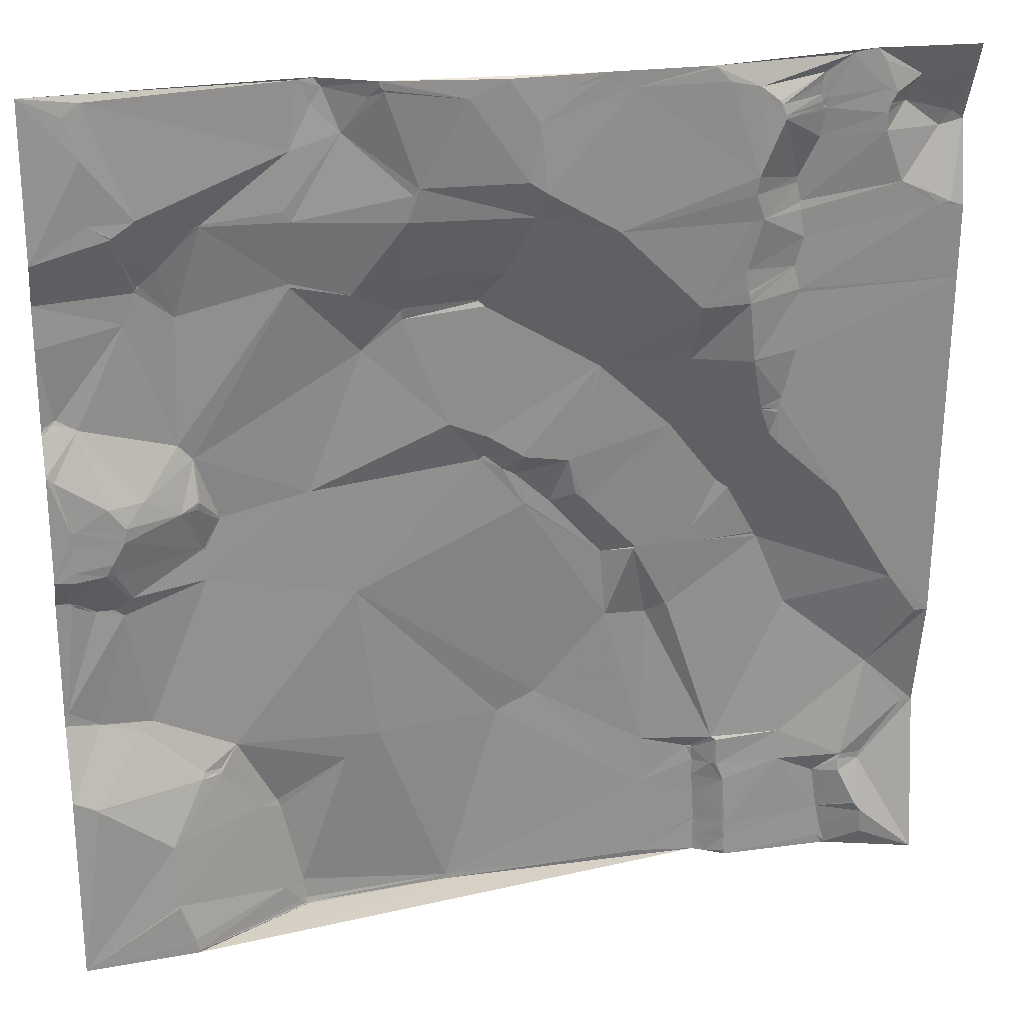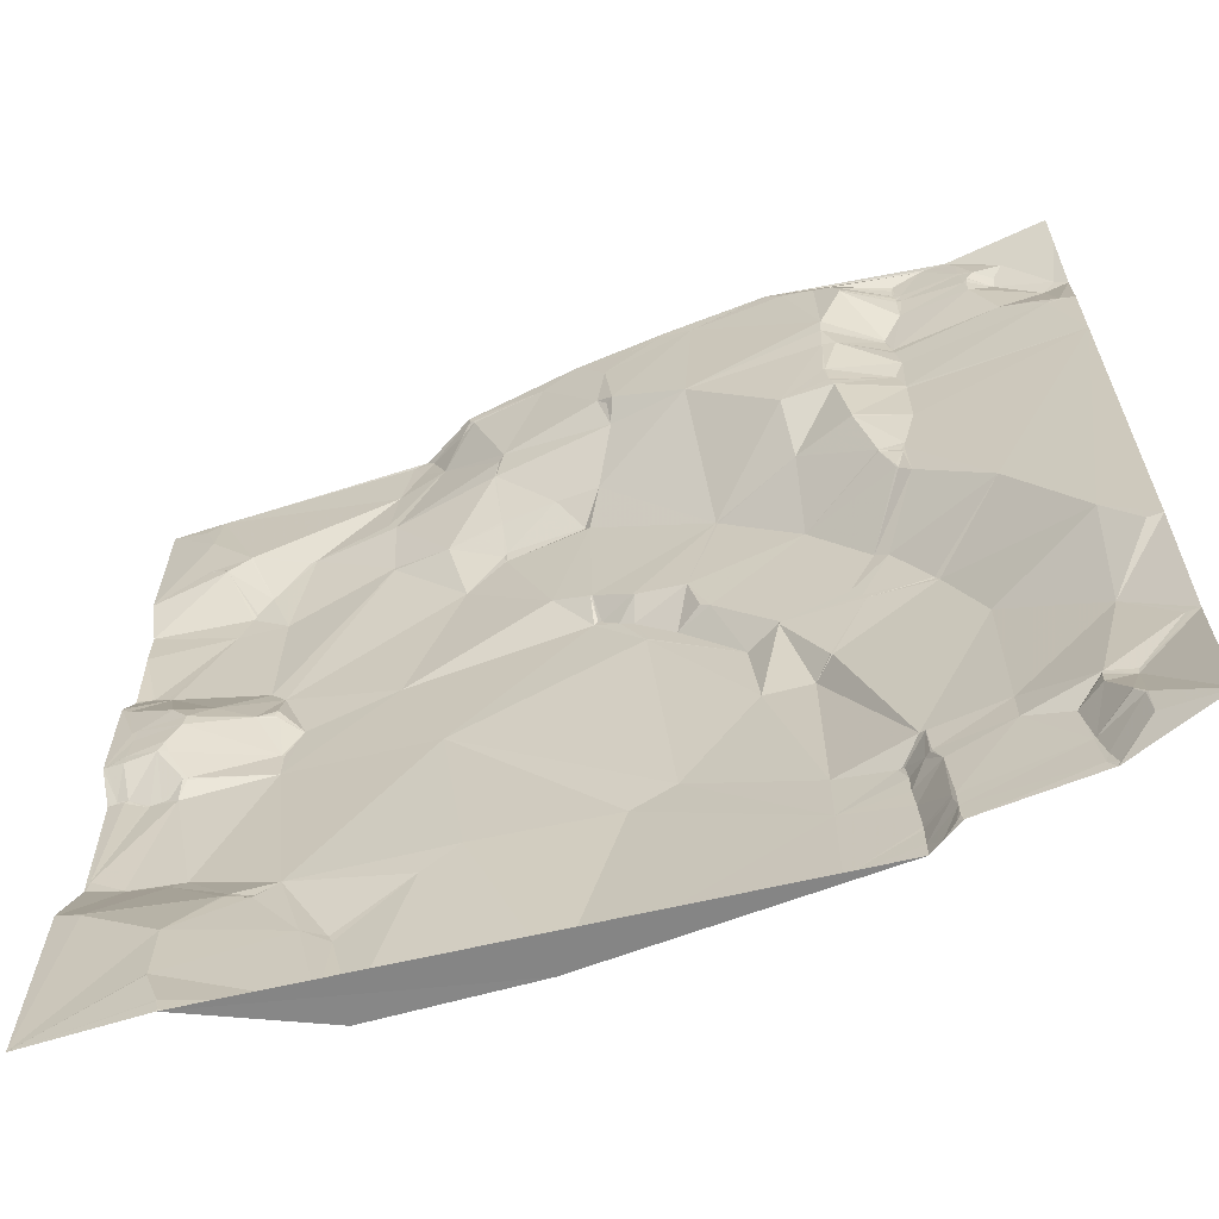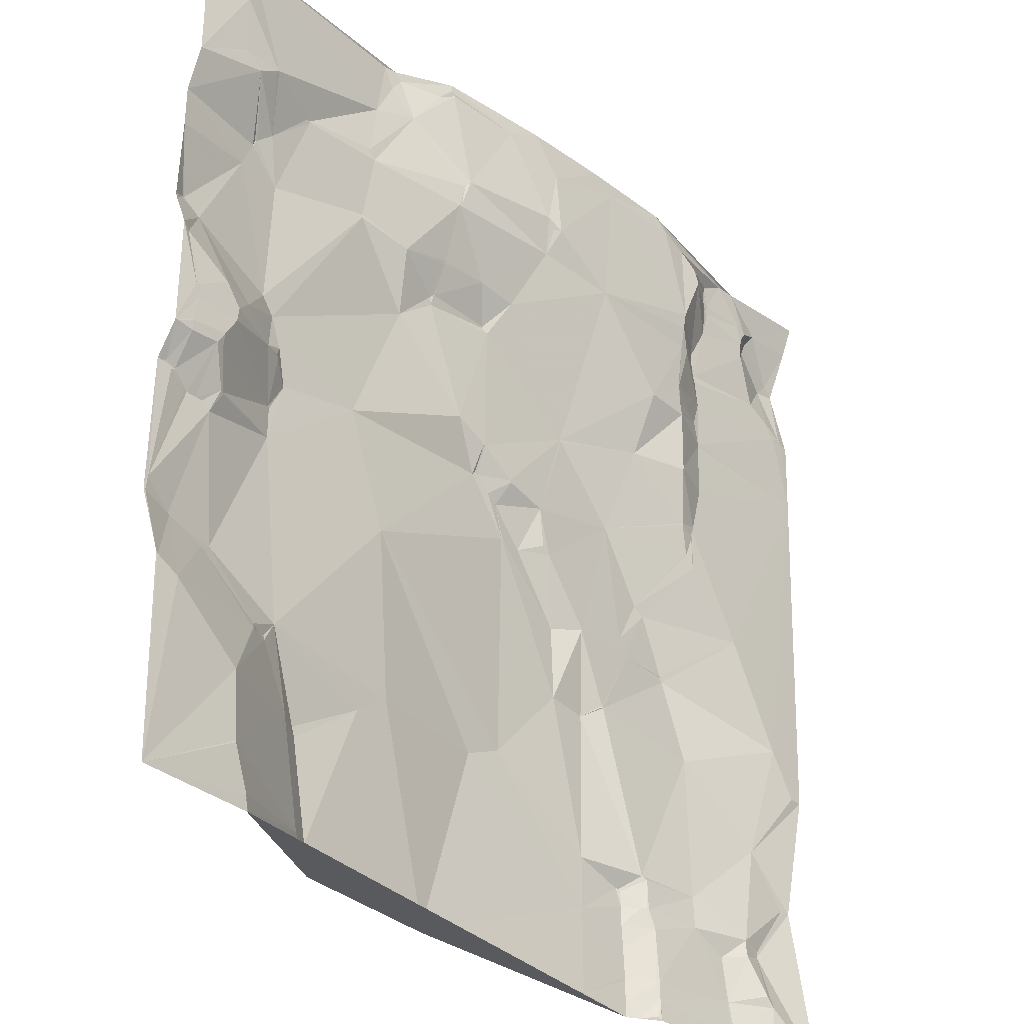
<metadata>
{"format":"obj","ext":"obj","renderer":"f3d","projection":"perspective","resolution":1024,"background":"white","views":[{"elev":24.1,"azim":-13.5,"up":"+Z"},{"elev":-64.3,"azim":21.0,"up":"+Z"},{"elev":-32.4,"azim":-46.8,"up":"+Z"}]}
</metadata>
<code>
v 6650 111.4 -4091
v 6800 119.6 -4091
v 6831 103.6 -4091
v 6949 95.06 -4091
v 7007 94.73 -4091
v 7103 111.8 -4091
v 7161 107.6 -4091
v 6792 119.9 -4092
v 6897 96.45 -4092
v 7008 94.61 -4092
v 7093 111.2 -4092
v 7089 110.9 -4093
v 6832 103.7 -4094
v 6946 95.19 -4094
v 6681 111.4 -4095
v 6833 103.7 -4095
v 6804 119.1 -4096
v 6834 103.8 -4096
v 6834 104.2 -4097
v 7108 112.1 -4098
v 6826 108.1 -4100
v 6926 95.59 -4100
v 6964 95.23 -4100
v 7016 94.33 -4100
v 6672 110.6 -4102
v 6877 98.73 -4102
v 7073 110.4 -4102
v 7073 110.6 -4103
v 7033 95.89 -4104
v 6798 119.8 -4105
v 7072 110.4 -4107
v 7073 110.7 -4107
v 7073 110.7 -4108
v 7131 117 -4108
v 7161 114.7 -4108
v 7073 110.8 -4110
v 7043 95 -4112
v 7073 110.9 -4112
v 7108 111.8 -4112
v 7045 95.08 -4114
v 7072 110.8 -4114
v 7108 111.9 -4114
v 6914 95.68 -4116
v 7045 94.89 -4116
v 7076 111.3 -4116
v 7116 112.4 -4116
v 7125 119.6 -4116
v 7073 111.1 -4118
v 6813 116.7 -4120
v 7047 94.9 -4120
v 7074 111.5 -4120
v 7047 94.84 -4121
v 7073 111.3 -4121
v 7047 94.81 -4122
v 7073 111.3 -4122
v 7076 111.7 -4122
v 7112 112.1 -4122
v 7073 111.4 -4123
v 7112 112.2 -4123
v 7124 121.6 -4123
v 6679 109.7 -4124
v 7110 112 -4127
v 7111 112.2 -4127
v 6786 119.5 -4129
v 7154 126.7 -4132
v 7111 112.7 -4137
v 7161 127.8 -4137
v 7073 113.3 -4138
v 7147 127.7 -4140
v 6909 97.57 -4148
v 6852 107.5 -4150
v 7034 95.92 -4153
v 6849 108.9 -4154
v 6914 98.23 -4154
v 6918 95.76 -4154
v 6705 111.9 -4158
v 6681 111.1 -4159
v 6704 111.9 -4159
v 6682 111.1 -4160
v 7062 115.3 -4160
v 6782 119.6 -4161
v 7033 96.82 -4163
v 7062 115.6 -4163
v 6692 111.1 -4166
v 6693 111.3 -4166
v 6739 122.8 -4166
v 6692 111.3 -4167
v 6736 122.6 -4167
v 6739 122.9 -4167
v 6786 119.7 -4167
v 7123 116.1 -4167
v 6846 110.5 -4169
v 6847 110.4 -4169
v 6914 104.6 -4169
v 7065 116.3 -4174
v 7139 116.5 -4174
v 7064 116.1 -4175
v 7139 116.4 -4175
v 6650 111 -4178
v 6958 96.59 -4178
v 7032 98.78 -4178
v 7039 100.2 -4178
v 7065 115.8 -4179
v 7066 115.9 -4179
v 7153 117.2 -4181
v 7146 116.8 -4182
v 7156 117.6 -4183
v 7157 117.7 -4183
v 7161 118.1 -4184
v 6715 126 -4190
v 7068 116.4 -4195
v 6706 128 -4198
v 6705 128.4 -4199
v 6650 119.7 -4202
v 6704 128.6 -4202
v 6877 122 -4202
v 6785 126.9 -4203
v 6847 122.2 -4203
v 6785 127 -4205
v 6847 123 -4205
v 6901 121.2 -4205
v 7031 101.1 -4206
v 7030 100.9 -4207
v 7031 101.1 -4207
v 6817 123.5 -4211
v 7063 116.1 -4211
v 6724 131.6 -4218
v 6697 128.3 -4219
v 7032 101.7 -4219
v 7033 102 -4221
v 6889 133 -4222
v 6847 131.4 -4223
v 6889 133.2 -4223
v 6845 132.2 -4225
v 7067 116.9 -4225
v 6650 119.5 -4226
v 6892 132.2 -4226
v 7006 101 -4226
v 7034 102.4 -4226
v 7161 119.3 -4226
v 7067 117.1 -4227
v 6846 132.8 -4230
v 6824 135.4 -4247
v 7006 117.9 -4261
v 7039 106.9 -4261
v 7067 117.7 -4261
v 7039 107.1 -4262
v 6958 135.1 -4267
v 6657 124.8 -4268
v 6658 125 -4268
v 6959 135.1 -4268
v 6650 121.2 -4270
v 6654 123.3 -4270
v 6656 124 -4270
v 6652 122.1 -4271
v 6650 121.2 -4273
v 6666 125.2 -4273
v 6650 120.4 -4275
v 6669 125.2 -4275
v 7060 118.3 -4289
v 6722 133.2 -4292
v 7059 118.3 -4292
v 7047 115.6 -4293
v 7059 118.4 -4293
v 6872 133.7 -4294
v 7047 115.9 -4294
v 6650 112.4 -4295
v 7057 118.3 -4296
v 7058 118.5 -4298
v 6654 113.2 -4299
v 6730 134.2 -4301
v 6892 134 -4303
v 6893 134 -4303
v 7001 138.4 -4308
v 7053 119.2 -4308
v 7053 119.9 -4310
v 7054 120 -4311
v 6681 112.2 -4317
v 6701 118.8 -4317
v 6914 134.2 -4317
v 6893 141.9 -4318
v 6915 134.2 -4318
v 7060 120 -4318
v 6892 141.9 -4319
v 6895 141.9 -4319
v 6891 141.9 -4320
v 6941 135.8 -4323
v 6731 128.1 -4324
v 6731 128.1 -4325
v 6732 128.7 -4325
v 6904 142.1 -4327
v 6664 112.1 -4328
v 6730 128.1 -4328
v 6793 137.3 -4328
v 6661 112.1 -4329
v 6690 112.5 -4329
v 6721 125.1 -4329
v 6730 128.3 -4329
v 6732 129.5 -4330
v 6911 143 -4331
v 6663 112.3 -4337
v 6689 112.5 -4337
v 6743 137 -4338
v 6743 137 -4339
v 6946 138 -4345
v 7031 142.6 -4347
v 6682 112.4 -4349
v 6951 138.3 -4349
v 6917 143.7 -4351
v 6918 143.7 -4351
v 6932 145.4 -4351
v 6661 112.2 -4352
v 7038 142.3 -4352
v 7098 121 -4353
v 6678 113 -4356
v 6733 136.7 -4356
v 6650 112.4 -4357
v 6652 112.3 -4357
v 6683 114.9 -4357
v 6734 137 -4357
v 6661 112.4 -4358
v 6655 123.4 -4374
v 6650 123.9 -4375
v 6651 123.9 -4375
v 6652 123.9 -4375
v 6653 123.9 -4375
v 6656 123.8 -4375
v 6690 122.4 -4375
v 6692 123 -4375
v 6734 136.9 -4375
v 7017 142.8 -4375
v 6661 123.8 -4376
v 6692 123.3 -4376
v 6659 123.9 -4377
v 7022 143.4 -4382
v 6670 126.5 -4383
v 6672 127 -4383
v 6678 127 -4383
v 6682 126.9 -4383
v 6681 127 -4384
v 6983 141.8 -4384
v 7056 145.5 -4384
v 6982 141.9 -4385
v 7024 143.7 -4385
v 7056 145.8 -4385
v 6687 127 -4387
v 7058 145.9 -4387
v 6964 149.2 -4388
v 6818 138.3 -4393
v 7135 124.2 -4412
v 7003 145.6 -4424
v 7003 145.7 -4425
v 7004 145.7 -4425
v 6968 151.3 -4430
v 6968 151.3 -4431
v 6993 153.3 -4432
v 7077 146.5 -4432
v 7153 125.9 -4437
v 7161 126.1 -4437
v 6652 125.4 -4443
v 6650 125.3 -4448
v 6650 125.2 -4451
v 6651 125.3 -4451
v 6669 129.6 -4454
v 6670 129.8 -4455
v 6699 133.9 -4458
v 6692 131.3 -4462
v 7129 140.2 -4475
v 6926 154.8 -4478
v 6746 136.7 -4481
v 6830 143.2 -4488
v 6903 154.5 -4488
v 6650 111.1 -4492
v 6726 128.7 -4492
v 6651 111.1 -4493
v 6736 132.6 -4493
v 6730 129.7 -4495
v 6736 131.9 -4495
v 6724 126.6 -4496
v 6725 126.9 -4496
v 6736 131.7 -4496
v 6664 111.4 -4499
v 6664 111.2 -4500
v 6810 143 -4502
v 7154 139.7 -4505
v 7157 139.7 -4505
v 7161 139.8 -4505
v 6993 154.3 -4519
v 7035 146.4 -4519
v 7077 144.2 -4519
v 7038 145.1 -4521
v 6758 138.9 -4525
v 6769 145.7 -4526
v 7022 154.9 -4528
v 7024 154.6 -4528
v 7025 154.2 -4529
v 6705 114.2 -4531
v 6771 146.1 -4531
v 7115 136.7 -4536
v 7026 154.6 -4538
v 7035 147.9 -4538
v 7038 145.8 -4538
v 7039 145.4 -4538
v 7077 143.4 -4538
v 7129 139.9 -4538
v 7114 136.5 -4539
v 7114 136.2 -4541
v 7128 139.9 -4542
v 7114 135.4 -4547
v 6993 154.3 -4549
v 7026 154.7 -4549
v 7043 144.5 -4549
v 7100 143.5 -4549
v 7027 154.8 -4561
v 7124 130.9 -4568
v 6706 112 -4569
v 7124 130.8 -4569
v 6706 111.9 -4570
v 7103 143.3 -4575
v 7104 143.2 -4575
v 7128 130.6 -4575
v 7129 130.3 -4575
v 7028 154.8 -4579
v 7043 145.1 -4579
v 7045 144.1 -4580
v 7028 154.9 -4581
v 7043 145.1 -4581
v 7045 144.2 -4581
v 6771 140.9 -4584
v 6783 148.1 -4584
v 6783 148.1 -4585
v 7045 144.1 -4590
v 7107 142.8 -4590
v 7129 131.7 -4590
v 6714 112 -4593
v 7028 154.7 -4593
v 6714 112 -4594
v 7105 142.8 -4596
v 6781 145.6 -4597
v 6785 147.9 -4597
v 6871 155.1 -4598
v 6993 154.1 -4598
v 7045 143.8 -4598
v 6715 112 -4599
v 6715 112 -4600
v 6784 146.9 -4600
v 6786 147.5 -4600
v 7043 144.9 -4600
v 7110 142.3 -4600
v 6716 112.3 -4601
v 6785 147 -4601
v 6871 155 -4601
v 7109 142.7 -4601
v 6650 108.2 -4602
v 6715 112 -4602
v 7028 154.6 -4602
v 7035 150.5 -4602
v 7046 143.9 -4602
v 7109 142.9 -4602
v 7161 126.2 -4602
f 145 139 144
f 145 141 139
f 164 168 169
f 183 169 177
f 170 167 195
f 288 310 294
f 295 294 296
f 203 190 199
f 198 199 193
f 304 319 313
f 309 313 320
f 285 305 286
f 285 299 305
f 136 128 114
f 127 115 128
f 157 128 150
f 19 71 26
f 9 26 43
f 246 230 233
f 230 229 233
f 286 305 287
f 299 308 305
f 281 297 292
f 293 292 298
f 177 169 175
f 213 183 206
f 123 138 129
f 130 129 139
f 248 254 243
f 241 243 251
f 182 187 180
f 205 187 211
f 124 122 123
f 138 123 101
f 284 271 270
f 272 271 341
f 288 269 310
f 288 255 269
f 256 251 243
f 231 241 235
f 143 165 142
f 143 194 165
f 209 248 210
f 248 211 210
f 200 211 187
f 211 208 205
f 123 129 124
f 138 139 129
f 168 166 169
f 183 164 169
f 124 129 126
f 130 126 129
f 122 101 123
f 135 126 139
f 140 146 214
f 140 141 146
f 153 152 155
f 152 156 155
f 177 175 176
f 174 176 166
f 335 329 318
f 330 329 331
f 180 148 173
f 172 173 165
f 17 21 3
f 17 49 21
f 137 165 173
f 181 172 184
f 302 312 303
f 312 304 303
f 28 27 31
f 28 12 27
f 257 253 289
f 251 253 244
f 175 169 166
f 166 168 163
f 255 254 269
f 255 256 254
f 248 241 208
f 252 251 256
f 164 162 168
f 164 160 162
f 24 29 10
f 29 5 10
f 214 164 183
f 214 160 164
f 134 125 143
f 134 120 125
f 285 268 299
f 306 299 313
f 249 209 186
f 211 200 210
f 160 163 162
f 160 147 163
f 213 214 183
f 177 176 206
f 144 174 163
f 175 166 176
f 174 231 206
f 231 213 206
f 242 213 235
f 177 206 183
f 242 214 213
f 160 146 147
f 212 221 215
f 219 215 228
f 300 296 294
f 300 301 296
f 254 209 269
f 256 255 288
f 289 253 256
f 257 247 253
f 284 341 271
f 272 249 271
f 11 5 12
f 341 284 330
f 272 310 269
f 209 249 269
f 341 310 272
f 310 300 294
f 291 289 296
f 203 171 190
f 171 188 190
f 42 57 46
f 47 46 60
f 196 179 178
f 170 178 159
f 77 99 79
f 99 87 79
f 31 27 40
f 12 28 32
f 300 311 301
f 302 301 312
f 268 290 299
f 268 257 290
f 295 289 294
f 301 291 296
f 158 167 157
f 320 315 309
f 307 308 306
f 154 149 153
f 149 152 153
f 300 310 311
f 310 314 311
f 189 188 197
f 188 189 190
f 311 312 301
f 291 302 303
f 304 290 303
f 256 288 289
f 307 306 313
f 290 304 299
f 257 289 290
f 252 256 253
f 238 228 215
f 207 219 202
f 190 193 199
f 203 199 204
f 63 59 62
f 63 60 59
f 326 342 336
f 342 356 336
f 295 296 289
f 309 307 313
f 172 165 186
f 194 249 186
f 208 241 174
f 208 211 248
f 319 320 313
f 299 306 308
f 194 204 230
f 194 203 204
f 127 117 89
f 86 89 81
f 194 186 165
f 191 186 209
f 172 181 173
f 191 185 186
f 200 191 209
f 191 180 185
f 288 294 289
f 341 342 310
f 302 291 301
f 314 312 311
f 142 165 137
f 184 172 186
f 119 125 117
f 134 132 120
f 230 216 229
f 228 229 219
f 66 62 68
f 66 63 62
f 171 197 188
f 197 198 193
f 216 199 197
f 220 204 216
f 90 81 89
f 64 81 49
f 78 76 77
f 86 76 88
f 117 90 89
f 64 86 81
f 43 70 75
f 71 70 26
f 60 57 59
f 42 62 57
f 112 127 110
f 88 110 89
f 61 99 77
f 87 84 79
f 84 85 79
f 78 110 76
f 127 89 110
f 15 61 76
f 91 111 106
f 91 104 111
f 325 312 324
f 323 324 314
f 325 324 327
f 342 323 310
f 11 6 5
f 12 5 29
f 270 274 276
f 278 276 277
f 234 232 227
f 234 236 232
f 266 270 230
f 220 230 204
f 220 216 230
f 202 219 216
f 328 325 327
f 326 327 323
f 332 327 336
f 323 327 324
f 246 233 228
f 239 228 238
f 353 349 338
f 334 349 359
f 150 136 149
f 136 152 149
f 317 315 320
f 309 308 307
f 291 303 290
f 342 326 323
f 156 158 155
f 161 119 127
f 115 127 112
f 6 11 20
f 239 240 246
f 239 238 240
f 134 143 142
f 185 173 181
f 158 154 155
f 153 155 154
f 157 154 158
f 266 246 264
f 237 238 215
f 68 56 58
f 56 55 58
f 356 352 355
f 148 137 173
f 200 182 191
f 100 75 94
f 100 23 75
f 251 244 241
f 231 174 241
f 200 209 210
f 182 200 187
f 180 173 185
f 184 186 185
f 241 248 243
f 151 187 174
f 249 194 230
f 151 148 187
f 189 193 190
f 198 197 199
f 56 62 42
f 66 60 63
f 277 281 278
f 281 270 278
f 19 26 18
f 73 71 49
f 120 118 125
f 119 143 125
f 353 338 359
f 333 338 349
f 357 358 348
f 358 343 348
f 322 321 334
f 322 317 321
f 291 290 289
f 332 328 327
f 12 29 27
f 29 37 27
f 357 348 332
f 358 332 343
f 333 334 321
f 334 360 322
f 315 308 309
f 357 332 336
f 121 100 94
f 74 94 75
f 226 222 225
f 226 227 222
f 353 359 349
f 121 94 116
f 23 43 75
f 36 45 33
f 45 32 33
f 227 232 222
f 218 222 221
f 136 150 128
f 150 154 157
f 293 270 292
f 274 277 276
f 31 32 28
f 41 36 31
f 19 16 21
f 19 18 16
f 328 319 325
f 332 319 328
f 317 320 321
f 320 319 333
f 360 334 359
f 317 322 315
f 358 338 332
f 333 321 320
f 334 333 349
f 287 308 360
f 332 338 319
f 358 359 338
f 343 332 348
f 319 304 325
f 103 102 111
f 141 135 139
f 224 222 217
f 223 224 217
f 126 135 111
f 130 139 126
f 49 19 21
f 3 13 16
f 221 232 215
f 226 234 227
f 99 114 87
f 157 167 159
f 78 79 85
f 77 79 78
f 36 41 38
f 41 45 38
f 297 281 280
f 281 292 270
f 15 76 64
f 87 85 84
f 50 41 40
f 50 48 41
f 92 90 125
f 90 49 81
f 61 77 76
f 112 87 113
f 223 260 234
f 260 237 236
f 151 144 148
f 147 144 163
f 141 145 146
f 122 124 126
f 166 163 174
f 145 147 146
f 151 174 144
f 160 214 146
f 194 171 203
f 134 142 132
f 226 225 234
f 236 234 260
f 278 270 276
f 270 266 274
f 225 222 224
f 236 237 232
f 261 260 223
f 115 87 114
f 115 112 113
f 127 128 161
f 170 159 167
f 171 143 119
f 180 187 148
f 116 118 120
f 180 191 182
f 20 11 39
f 7 6 34
f 264 246 260
f 232 237 215
f 246 228 239
f 212 215 207
f 13 21 16
f 19 49 71
f 150 149 154
f 217 195 167
f 212 201 217
f 212 207 201
f 53 51 48
f 48 45 41
f 196 197 179
f 161 179 171
f 304 313 299
f 91 66 95
f 60 66 69
f 273 354 275
f 354 283 275
f 43 26 70
f 93 73 92
f 108 109 105
f 74 75 70
f 24 23 72
f 273 275 265
f 53 54 55
f 54 68 58
f 108 107 109
f 140 109 107
f 51 45 48
f 33 31 36
f 216 197 202
f 143 171 194
f 196 192 202
f 196 178 192
f 78 85 110
f 113 87 115
f 102 97 83
f 80 83 95
f 93 118 116
f 121 116 131
f 69 105 67
f 69 96 105
f 55 54 58
f 51 53 56
f 86 88 89
f 93 92 118
f 39 46 20
f 20 46 34
f 121 131 137
f 133 131 132
f 137 133 142
f 94 71 93
f 116 132 131
f 18 26 3
f 107 105 106
f 69 91 96
f 56 53 55
f 56 45 51
f 9 3 26
f 13 3 21
f 118 92 125
f 133 132 142
f 91 98 96
f 91 106 98
f 341 347 352
f 341 340 347
f 107 108 105
f 5 23 10
f 37 29 44
f 104 91 95
f 80 95 68
f 195 217 201
f 207 202 201
f 12 32 45
f 23 24 10
f 49 90 73
f 71 94 70
f 74 70 94
f 102 103 97
f 97 95 83
f 128 115 114
f 112 110 87
f 68 95 66
f 57 62 59
f 141 140 135
f 106 135 140
f 104 103 111
f 135 106 111
f 277 280 281
f 280 277 274
f 248 209 254
f 235 241 244
f 163 168 162
f 245 242 244
f 279 280 274
f 266 267 274
f 247 244 253
f 251 252 253
f 214 242 247
f 231 235 213
f 107 106 140
f 96 106 105
f 101 122 102
f 259 140 250
f 174 206 176
f 235 244 242
f 214 247 250
f 247 245 244
f 282 265 275
f 283 282 275
f 262 273 263
f 354 297 283
f 54 29 72
f 100 72 23
f 100 101 82
f 82 80 72
f 286 268 285
f 308 287 305
f 265 282 267
f 104 95 97
f 80 68 54
f 56 68 62
f 45 39 12
f 218 221 212
f 192 201 202
f 240 237 246
f 218 212 217
f 326 336 327
f 32 31 33
f 44 29 54
f 65 35 34
f 337 345 344
f 345 350 344
f 330 298 329
f 297 316 292
f 126 111 122
f 257 250 247
f 286 287 268
f 259 268 287
f 356 357 336
f 322 360 308
f 351 350 355
f 352 351 355
f 350 337 344
f 350 345 355
f 340 346 347
f 351 347 346
f 345 337 355
f 346 350 351
f 316 318 329
f 337 335 354
f 335 350 329
f 335 337 350
f 340 339 346
f 331 340 330
f 318 354 335
f 346 339 350
f 340 331 339
f 341 330 340
f 331 329 339
f 298 330 284
f 297 354 316
f 339 329 350
f 249 270 271
f 266 230 246
f 223 234 224
f 218 217 222
f 258 250 268
f 254 256 243
f 34 47 65
f 47 34 46
f 1 8 2
f 2 17 3
f 263 261 262
f 221 222 232
f 264 260 263
f 179 159 178
f 229 228 233
f 229 216 219
f 9 22 4
f 14 4 22
f 9 4 3
f 12 39 11
f 133 137 131
f 148 100 121
f 279 297 280
f 298 292 329
f 270 249 230
f 267 266 265
f 45 42 39
f 37 40 27
f 1 25 15
f 30 8 64
f 52 53 50
f 42 46 39
f 24 72 29
f 82 72 100
f 40 37 44
f 8 17 2
f 4 23 5
f 20 34 6
f 22 9 43
f 17 8 30
f 45 36 38
f 44 50 40
f 40 41 31
f 44 52 50
f 50 53 48
f 54 72 80
f 1 61 25
f 86 64 76
f 14 23 4
f 101 102 82
f 56 42 45
f 73 93 71
f 57 60 46
f 7 34 35
f 18 3 16
f 15 64 8
f 1 99 61
f 119 117 127
f 44 54 52
f 30 49 17
f 69 67 65
f 65 67 35
f 116 94 93
f 25 61 15
f 352 356 342
f 170 192 178
f 260 246 237
f 102 83 82
f 67 105 109
f 293 284 270
f 196 202 197
f 100 138 101
f 102 122 111
f 22 43 14
f 91 69 66
f 171 119 161
f 157 159 128
f 195 192 170
f 192 195 201
f 279 274 267
f 297 279 283
f 245 247 242
f 138 144 139
f 258 268 259
f 258 259 250
f 250 140 214
f 315 322 308
f 261 263 260
f 264 263 265
f 193 189 197
f 132 116 120
f 219 207 215
f 234 225 224
f 161 159 179
f 267 282 279
f 159 161 128
f 204 199 216
f 197 171 179
f 263 273 265
f 88 76 110
f 85 87 110
f 1 15 8
f 80 82 83
f 54 53 52
f 14 43 23
f 98 106 96
f 103 104 97
f 69 65 60
f 64 49 30
f 238 237 240
f 318 316 354
f 264 265 266
f 351 352 347
f 181 184 185
f 138 148 144
f 282 283 279
f 148 121 137
f 92 73 90
f 117 125 90
f 272 269 249
f 333 319 338
f 257 268 250
f 60 65 47
f 138 100 148
f 312 325 304
f 314 310 323
f 316 329 292
f 354 355 337
f 312 314 324
f 174 187 208
f 341 352 342
f 205 208 187
f 293 298 284
f 147 145 144

</code>
